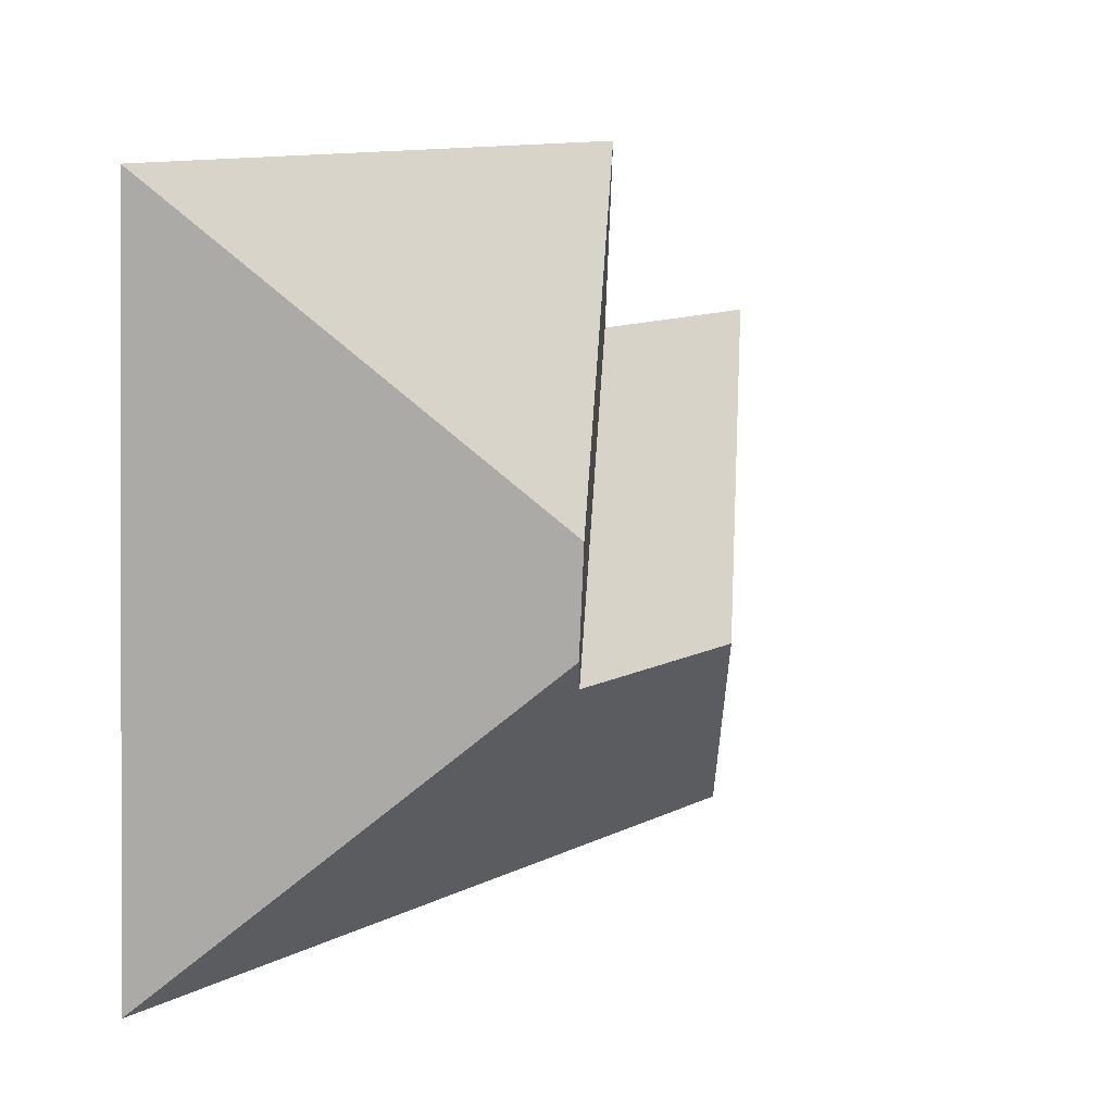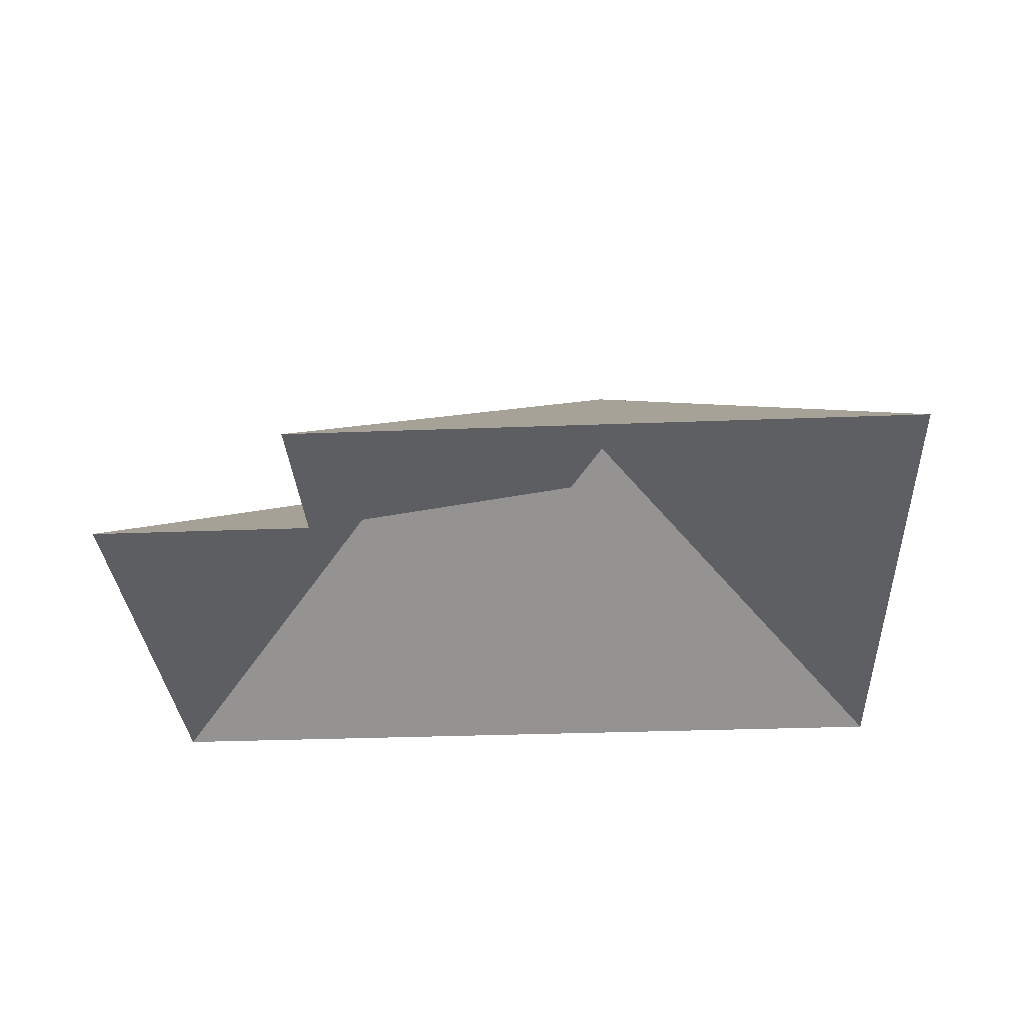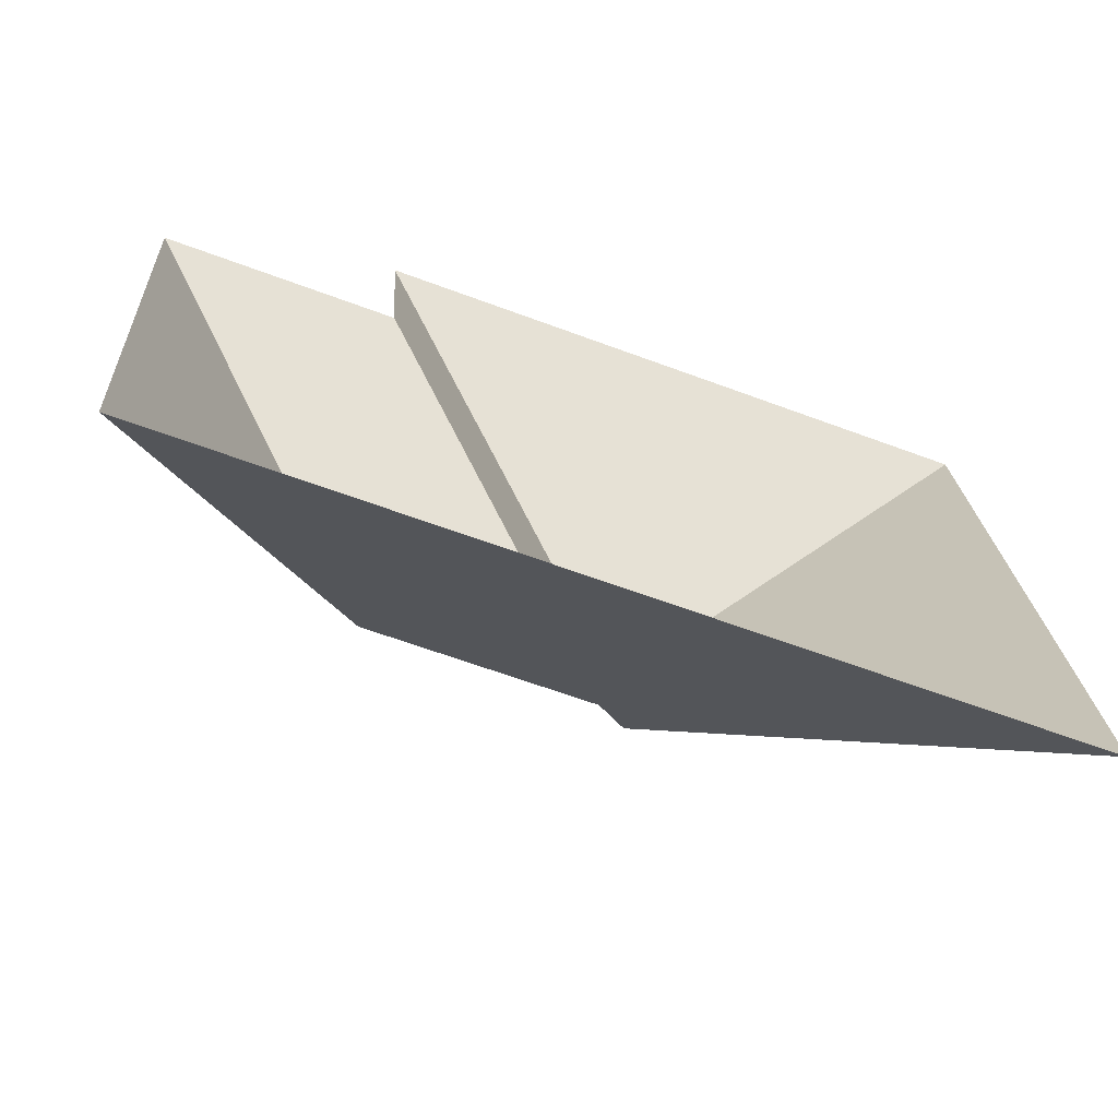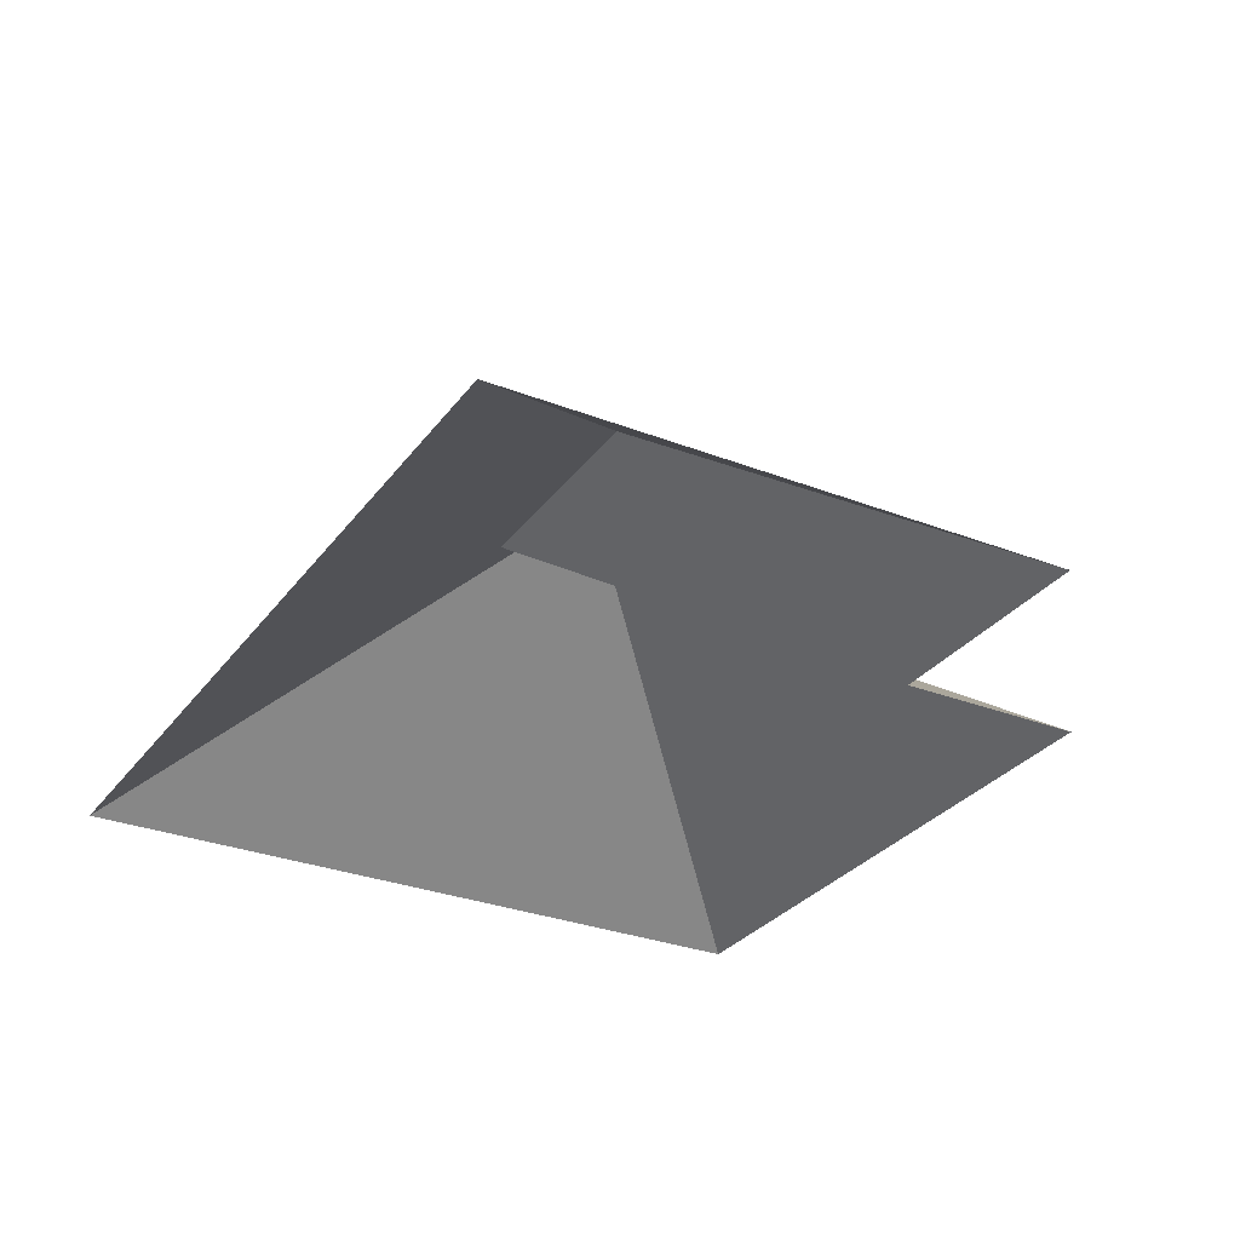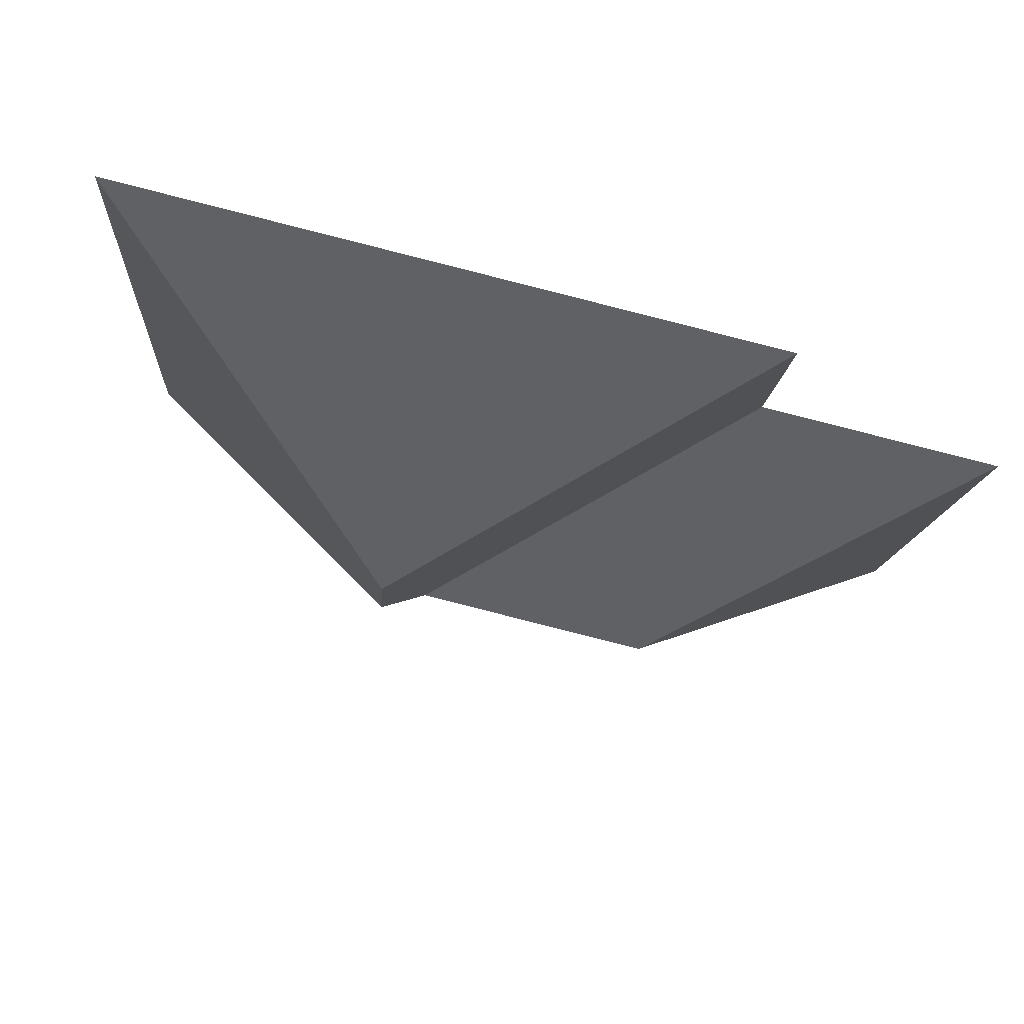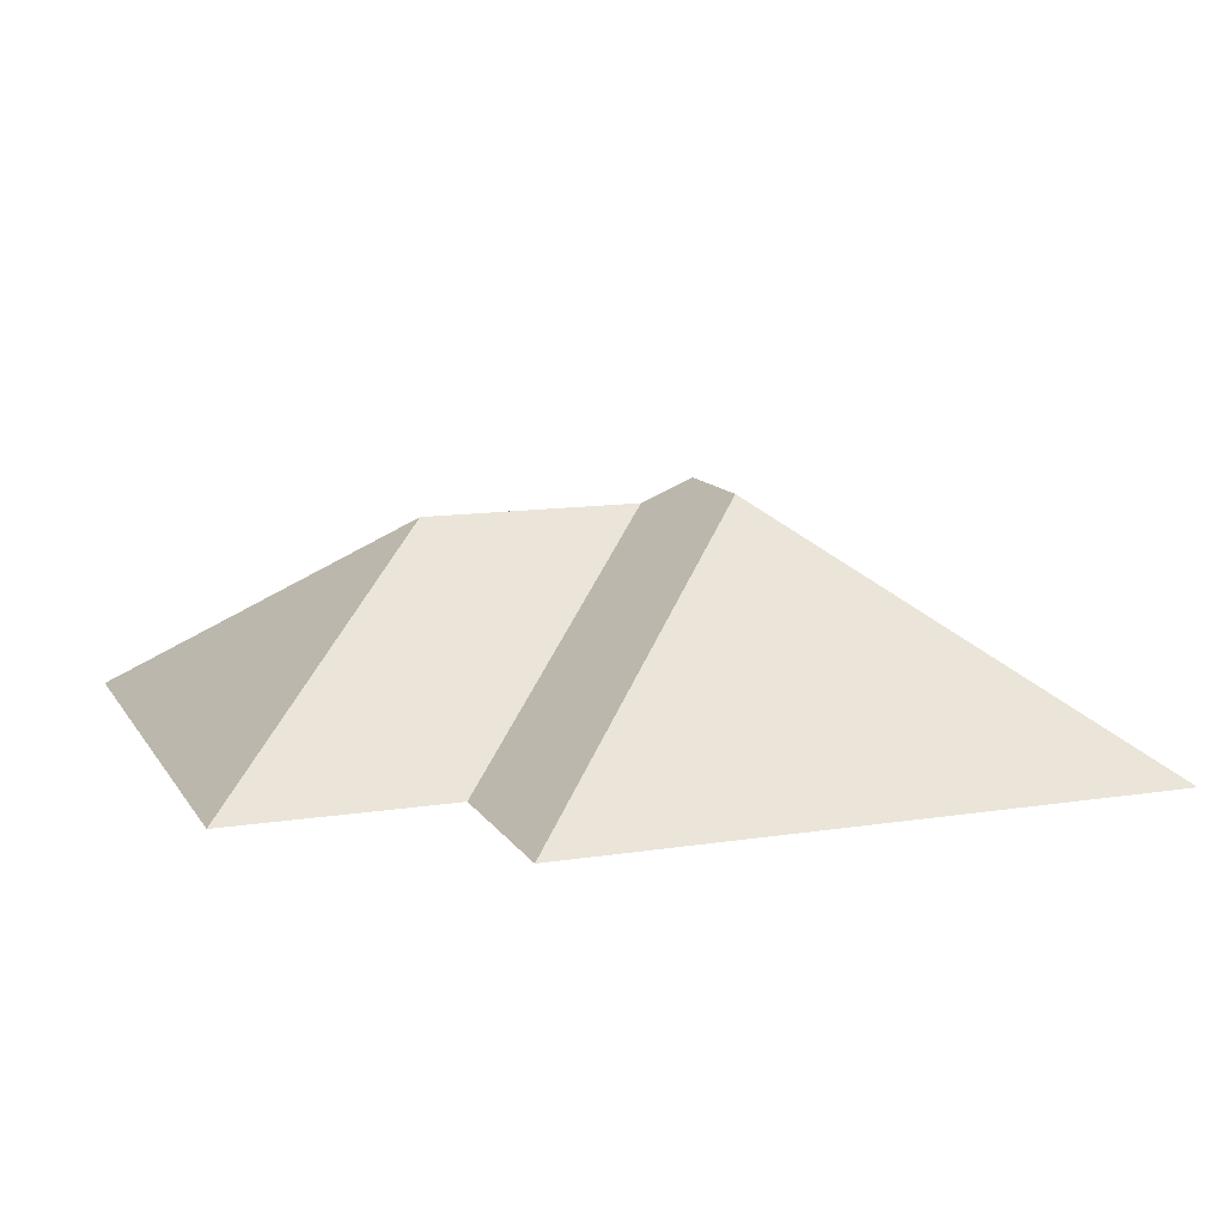
<metadata>
{"format":"obj","ext":"obj","renderer":"f3d","projection":"perspective","resolution":1024,"background":"white","views":[{"elev":16.1,"azim":130.2,"up":"+Z"},{"elev":-30.0,"azim":-0.2,"up":"+Y"},{"elev":-70.4,"azim":-20.8,"up":"+Z"},{"elev":-29.9,"azim":-123.1,"up":"+Y"},{"elev":77.3,"azim":-166.3,"up":"+Z"},{"elev":12.2,"azim":-23.9,"up":"+Y"}]}
</metadata>
<code>
o CG10_500_049064_0001_roof
v 277.4 75 -229.5
v 264.2 75 -11.48
v 177.6 145 -143.1
v 175.7 145 -111
v 166.7 136.1 -155.5
v 98.46 136.1 -159.6
v 78.15 75 -22.79
v 81.5 75 -77.84
v 13.16 75 -81.99
v 23.07 75 -244.9
v 277.4 0 -229.5
v 264.2 0 -11.48
v 78.15 0 -22.79
v 81.5 0 -77.84
v 13.16 0 -81.99
v 23.07 0 -244.9
f 7 4 2
f 2 4 3 1
f 7 4 3 5 8
f 8 5 6 9
f 6 9 10
f 1 3 5 6 10

</code>
